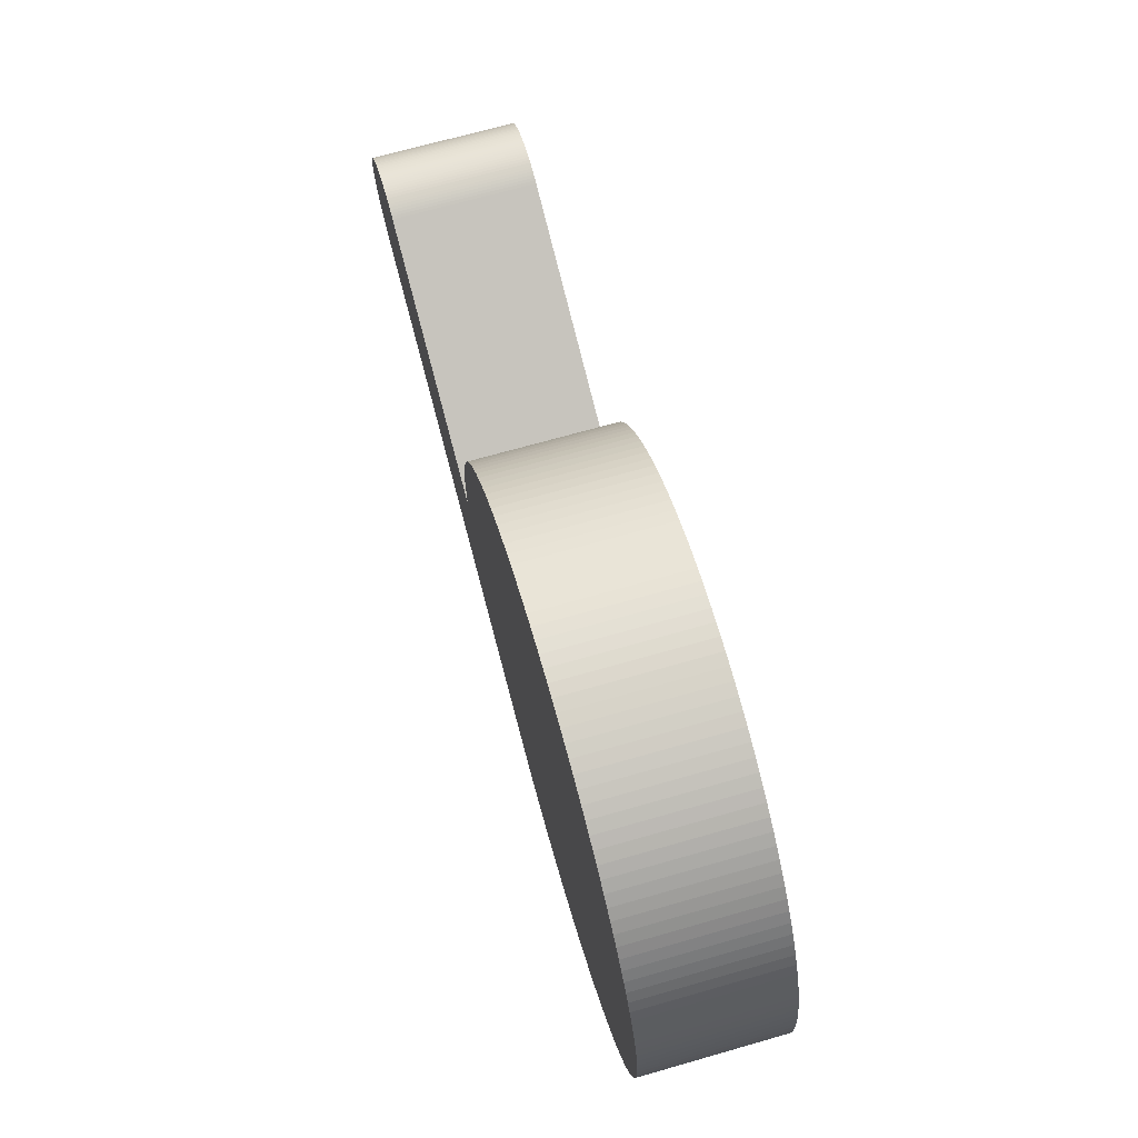
<metadata>
{"format":"obj","ext":"obj","renderer":"f3d","projection":"perspective","resolution":1024,"background":"white","views":[{"elev":69.8,"azim":-105.9,"up":"+Y"}]}
</metadata>
<code>
o ConnectorMover
v 0.1994 0.01578 -0.05
v -0.1486 -0.1339 -0.05
v -0.1543 -0.1273 -0.05
v -0.1061 0.1696 -0.05
v -0.09856 0.174 -0.05
v -0.09087 0.1782 -0.05
v -0.08302 0.182 -0.05
v 0.4494 -0.007647 -0.05
v 0.449 -0.009766 -0.05
v 0.3813 0.04635 -0.05
v 0.4486 -0.01187 -0.05
v 0.448 -0.01395 -0.05
v -0.182 -0.08302 -0.05
v -0.1854 -0.075 -0.05
v -0.1985 -0.02446 -0.05
v -0.1994 -0.01578 -0.05
v -0.1999 -0.007065 -0.05
v -0.2 0.00166 -0.05
v -0.1997 0.01038 -0.05
v -0.1991 0.01909 -0.05
v -0.1981 0.02775 -0.05
v -0.1967 0.03637 -0.05
v -0.1949 0.04491 -0.05
v 0.45 -0.001222 -0.05
v 0.45 0.00093 -0.05
v 0.4499 0.00308 -0.05
v 0.4499 -0.003371 -0.05
v 0.4497 -0.005514 -0.05
v 0.4429 -0.02574 -0.05
v 0.4417 -0.02756 -0.05
v 0.4405 -0.02933 -0.05
v -0.06996 -0.1874 -0.05
v -0.07807 -0.1841 -0.05
v 0.2 -0.00166 -0.05
v -0.08603 -0.1806 -0.05
v -0.09382 -0.1766 -0.05
v 0.1999 0.007065 -0.05
v -0.1426 -0.1402 -0.05
v -0.1363 -0.1463 -0.05
v -0.1597 -0.1204 -0.05
v -0.1648 -0.1134 -0.05
v -0.1696 -0.1061 -0.05
v -0.1885 -0.06684 -0.05
v -0.1912 -0.05856 -0.05
v -0.1936 -0.05016 -0.05
v -0.1956 -0.04166 -0.05
v -0.1973 -0.03309 -0.05
v -0.1927 0.05337 -0.05
v -0.1902 0.06172 -0.05
v -0.1874 0.06996 -0.05
v -0.1841 0.07807 -0.05
v -0.1806 0.08603 -0.05
v -0.1766 0.09382 -0.05
v -0.075 0.1854 -0.05
v -0.06684 0.1885 -0.05
v -0.05856 0.1912 -0.05
v -0.01578 0.1994 -0.05
v -0.02446 0.1985 -0.05
v -0.03309 0.1973 -0.05
v 0.4407 0.0291 -0.05
v 0.4419 0.02732 -0.05
v 0.443 0.02549 -0.05
v 0.4441 0.02362 -0.05
v 0.445 0.0217 -0.05
v 0.01578 -0.1994 -0.05
v 0.007065 -0.1999 -0.05
v -0.1014 -0.1724 -0.05
v -0.1089 -0.1678 -0.05
v -0.1161 -0.1629 -0.05
v -0.1231 -0.1577 -0.05
v -0.1298 -0.1521 -0.05
v -0.174 -0.09856 -0.05
v -0.1782 -0.09087 -0.05
v -0.1724 0.1014 -0.05
v -0.1678 0.1089 -0.05
v -0.1629 0.1161 -0.05
v -0.1577 0.1231 -0.05
v -0.1521 0.1298 -0.05
v -0.1463 0.1363 -0.05
v -0.1402 0.1426 -0.05
v -0.1339 0.1486 -0.05
v -0.1273 0.1543 -0.05
v -0.05016 0.1936 -0.05
v -0.04166 0.1956 -0.05
v -0.007065 0.1999 -0.05
v 0.00166 0.2 -0.05
v 0.01038 0.1997 -0.05
v 0.01909 0.1991 -0.05
v 0.02775 0.1981 -0.05
v 0.03637 0.1967 -0.05
v 0.04491 0.1949 -0.05
v 0.05337 0.1927 -0.05
v 0.06172 0.1902 -0.05
v 0.4229 0.04443 -0.05
v 0.421 0.04538 -0.05
v 0.3833 0.04711 -0.05
v 0.415 0.04771 -0.05
v 0.417 0.04702 -0.05
v 0.3937 0.0496 -0.05
v 0.4248 0.04341 -0.05
v 0.4267 0.0423 -0.05
v 0.4285 0.04111 -0.05
v 0.4335 0.03711 -0.05
v 0.4351 0.03563 -0.05
v 0.4366 0.03409 -0.05
v 0.4459 0.01974 -0.05
v 0.4467 0.01775 -0.05
v 0.4475 0.01572 -0.05
v 0.4474 -0.016 -0.05
v 0.4466 -0.01802 -0.05
v 0.4458 -0.02001 -0.05
v 0.4392 -0.03105 -0.05
v 0.4378 -0.03271 -0.05
v 0.4364 -0.0343 -0.05
v 0.4227 -0.04457 -0.05
v 0.4246 -0.04355 -0.05
v 0.4264 -0.04245 -0.05
v -0.04491 -0.1949 -0.05
v -0.05337 -0.1927 -0.05
v -0.06172 -0.1902 -0.05
v -0.1204 0.1597 -0.05
v -0.1134 0.1648 -0.05
v 0.3853 0.04779 -0.05
v 0.3874 0.04838 -0.05
v 0.3895 0.04888 -0.05
v 0.3958 0.04983 -0.05
v 0.398 0.04996 -0.05
v 0.4108 0.04882 -0.05
v 0.4023 0.04995 -0.05
v 0.4044 0.0498 -0.05
v 0.4066 0.04956 -0.05
v 0.438 0.03248 -0.05
v 0.4394 0.03082 -0.05
v 0.4481 0.01366 -0.05
v 0.4486 0.01158 -0.05
v 0.4491 0.00948 -0.05
v 0.4495 0.007358 -0.05
v 0.4497 0.005224 -0.05
v 0.4449 -0.02196 -0.05
v 0.4439 -0.02388 -0.05
v 0.4349 -0.03583 -0.05
v 0.4333 -0.0373 -0.05
v 0.4317 -0.0387 -0.05
v 0.43 -0.04003 -0.05
v 0.4282 -0.04128 -0.05
v 0.04166 -0.1956 -0.05
v 0.03309 -0.1973 -0.05
v 0.02446 -0.1985 -0.05
v -0.00166 -0.2 -0.05
v -0.01038 -0.1997 -0.05
v -0.01909 -0.1991 -0.05
v -0.02775 -0.1981 -0.05
v -0.03637 -0.1967 -0.05
v 0.06996 0.1874 -0.05
v 0.07807 0.1841 -0.05
v 0.08603 0.1806 -0.05
v 0.09382 0.1766 -0.05
v 0.1014 0.1724 -0.05
v 0.1089 0.1678 -0.05
v 0.1782 0.09087 -0.05
v 0.1231 0.1577 -0.05
v 0.1298 0.1521 -0.05
v 0.1597 0.1204 -0.05
v 0.1648 0.1134 -0.05
v 0.1696 0.1061 -0.05
v 0.1956 0.04166 -0.05
v 0.1973 0.03309 -0.05
v 0.419 0.04624 -0.05
v 0.3916 0.04929 -0.05
v 0.4001 0.05 -0.05
v 0.4087 0.04924 -0.05
v 0.4129 0.04831 -0.05
v 0.4207 -0.0455 -0.05
v 0.4188 -0.04635 -0.05
v 0.1981 -0.02775 -0.05
v 0.075 -0.1854 -0.05
v 0.1991 -0.01909 -0.05
v 0.06684 -0.1885 -0.05
v 0.1997 -0.01038 -0.05
v 0.05856 -0.1912 -0.05
v 0.05016 -0.1936 -0.05
v 0.1363 0.1463 -0.05
v 0.1426 0.1402 -0.05
v 0.1486 0.1339 -0.05
v 0.1543 0.1273 -0.05
v 0.174 0.09856 -0.05
v 0.182 0.08302 -0.05
v 0.1854 0.075 -0.05
v 0.1885 0.06684 -0.05
v 0.1161 0.1629 -0.05
v 0.1985 0.02446 -0.05
v 0.4302 0.03985 -0.05
v 0.4319 0.03851 -0.05
v 0.1912 0.05856 -0.05
v 0.1936 0.05016 -0.05
v 0.1999 0.007065 0.05
v 0.1994 0.01578 0.05
v -0.1486 -0.1339 0.05
v -0.007065 0.1999 0.05
v -0.01578 0.1994 0.05
v 0.4466 -0.01802 0.05
v 0.4474 -0.016 0.05
v 0.3813 0.04635 0.05
v 0.448 -0.01395 0.05
v 0.4486 -0.01187 0.05
v 0.449 -0.009766 0.05
v 0.4494 -0.007647 0.05
v -0.1648 -0.1134 0.05
v -0.1597 -0.1204 0.05
v -0.1543 -0.1273 0.05
v -0.1949 0.04491 0.05
v -0.1967 0.03637 0.05
v 0.4227 -0.04457 0.05
v 0.4207 -0.0455 0.05
v 0.4188 -0.04635 0.05
v 0.4378 -0.03271 0.05
v 0.4392 -0.03105 0.05
v 0.4405 -0.02933 0.05
v 0.4497 -0.005514 0.05
v 0.4499 -0.003371 0.05
v 0.45 -0.001222 0.05
v -0.1981 0.02775 0.05
v -0.1991 0.01909 0.05
v -0.1997 0.01038 0.05
v -0.2 0.00166 0.05
v -0.1999 -0.007065 0.05
v -0.1994 -0.01578 0.05
v 0.4417 -0.02756 0.05
v 0.4429 -0.02574 0.05
v 0.4439 -0.02388 0.05
v 0.3874 0.04838 0.05
v 0.3853 0.04779 0.05
v 0.421 0.04538 0.05
v -0.1985 -0.02446 0.05
v -0.1973 -0.03309 0.05
v -0.1956 -0.04166 0.05
v -0.1936 -0.05016 0.05
v -0.1912 -0.05856 0.05
v -0.1885 -0.06684 0.05
v -0.1854 -0.075 0.05
v -0.182 -0.08302 0.05
v -0.1782 -0.09087 0.05
v 0.2 -0.00166 0.05
v -0.1426 -0.1402 0.05
v -0.1363 -0.1463 0.05
v -0.09382 -0.1766 0.05
v -0.08603 -0.1806 0.05
v -0.07807 -0.1841 0.05
v -0.06996 -0.1874 0.05
v -0.06172 -0.1902 0.05
v -0.05337 -0.1927 0.05
v -0.04491 -0.1949 0.05
v 0.1696 0.1061 0.05
v 0.1648 0.1134 0.05
v 0.1597 0.1204 0.05
v 0.1543 0.1273 0.05
v 0.1486 0.1339 0.05
v 0.1782 0.09087 0.05
v 0.1426 0.1402 0.05
v -0.02446 0.1985 0.05
v -0.03309 0.1973 0.05
v -0.04166 0.1956 0.05
v -0.06684 0.1885 0.05
v -0.075 0.1854 0.05
v -0.08302 0.182 0.05
v -0.09087 0.1782 0.05
v -0.09856 0.174 0.05
v -0.1061 0.1696 0.05
v -0.1134 0.1648 0.05
v -0.1874 0.06996 0.05
v -0.1841 0.07807 0.05
v -0.1806 0.08603 0.05
v 0.4246 -0.04355 0.05
v 0.4264 -0.04245 0.05
v 0.4282 -0.04128 0.05
v 0.45 0.00093 0.05
v 0.4499 0.00308 0.05
v 0.4497 0.005224 0.05
v 0.4467 0.01775 0.05
v 0.4459 0.01974 0.05
v 0.445 0.0217 0.05
v 0.4441 0.02362 0.05
v 0.443 0.02549 0.05
v 0.4419 0.02732 0.05
v 0.4407 0.0291 0.05
v 0.4267 0.0423 0.05
v 0.4248 0.04341 0.05
v 0.4066 0.04956 0.05
v 0.4044 0.0498 0.05
v 0.4023 0.04995 0.05
v 0.3895 0.04888 0.05
v 0.4229 0.04443 0.05
v 0.3833 0.04711 0.05
v -0.1298 -0.1521 0.05
v -0.1231 -0.1577 0.05
v -0.1161 -0.1629 0.05
v 0.1985 0.02446 0.05
v 0.1973 0.03309 0.05
v 0.1231 0.1577 0.05
v 0.1956 0.04166 0.05
v 0.1936 0.05016 0.05
v 0.182 0.08302 0.05
v 0.1854 0.075 0.05
v 0.06172 0.1902 0.05
v 0.05337 0.1927 0.05
v 0.04491 0.1949 0.05
v -0.05016 0.1936 0.05
v -0.05856 0.1912 0.05
v -0.1204 0.1597 0.05
v -0.1273 0.1543 0.05
v -0.1339 0.1486 0.05
v -0.1402 0.1426 0.05
v -0.1463 0.1363 0.05
v -0.1521 0.1298 0.05
v -0.1577 0.1231 0.05
v -0.1629 0.1161 0.05
v -0.1678 0.1089 0.05
v -0.1724 0.1014 0.05
v -0.1766 0.09382 0.05
v -0.1902 0.06172 0.05
v -0.1927 0.05337 0.05
v 0.43 -0.04003 0.05
v 0.4317 -0.0387 0.05
v 0.4333 -0.0373 0.05
v 0.4349 -0.03583 0.05
v 0.4364 -0.0343 0.05
v 0.4449 -0.02196 0.05
v 0.4458 -0.02001 0.05
v 0.4495 0.007358 0.05
v 0.4491 0.00948 0.05
v 0.4486 0.01158 0.05
v 0.4481 0.01366 0.05
v 0.4475 0.01572 0.05
v 0.4394 0.03082 0.05
v 0.438 0.03248 0.05
v 0.4366 0.03409 0.05
v 0.419 0.04624 0.05
v 0.417 0.04702 0.05
v 0.3937 0.0496 0.05
v 0.415 0.04771 0.05
v 0.4087 0.04924 0.05
v -0.174 -0.09856 0.05
v -0.1696 -0.1061 0.05
v -0.1089 -0.1678 0.05
v -0.1014 -0.1724 0.05
v -0.03637 -0.1967 0.05
v -0.02775 -0.1981 0.05
v -0.01909 -0.1991 0.05
v 0.174 0.09856 0.05
v 0.1363 0.1463 0.05
v 0.1298 0.1521 0.05
v 0.1161 0.1629 0.05
v 0.1089 0.1678 0.05
v 0.1014 0.1724 0.05
v 0.09382 0.1766 0.05
v 0.08603 0.1806 0.05
v 0.07807 0.1841 0.05
v 0.06996 0.1874 0.05
v 0.03637 0.1967 0.05
v 0.02775 0.1981 0.05
v 0.01909 0.1991 0.05
v 0.01038 0.1997 0.05
v 0.00166 0.2 0.05
v 0.4351 0.03563 0.05
v 0.4335 0.03711 0.05
v 0.4319 0.03851 0.05
v 0.4108 0.04882 0.05
v 0.4001 0.05 0.05
v 0.398 0.04996 0.05
v 0.3916 0.04929 0.05
v 0.02446 -0.1985 0.05
v 0.01578 -0.1994 0.05
v 0.007065 -0.1999 0.05
v 0.1912 0.05856 0.05
v 0.1885 0.06684 0.05
v 0.4302 0.03985 0.05
v 0.4285 0.04111 0.05
v 0.4129 0.04831 0.05
v 0.3958 0.04983 0.05
v -0.01038 -0.1997 0.05
v -0.00166 -0.2 0.05
v 0.06684 -0.1885 0.05
v 0.1997 -0.01038 0.05
v 0.05856 -0.1912 0.05
v 0.05016 -0.1936 0.05
v 0.03309 -0.1973 0.05
v 0.04166 -0.1956 0.05
v 0.075 -0.1854 0.05
v 0.1981 -0.02775 0.05
v 0.1991 -0.01909 0.05
f 1 2 3
f 4 5 1
f 5 6 1
f 1 6 7
f 8 9 10
f 9 11 10
f 10 11 12
f 1 13 14
f 15 16 1
f 16 17 1
f 17 18 1
f 18 19 1
f 1 19 20
f 20 21 1
f 21 22 1
f 1 22 23
f 24 10 25
f 10 26 25
f 24 27 10
f 27 28 10
f 10 28 8
f 29 30 10
f 30 31 10
f 32 33 34
f 33 35 34
f 34 35 36
f 1 37 2
f 37 34 2
f 2 34 38
f 34 39 38
f 3 40 1
f 40 41 1
f 1 41 42
f 14 43 1
f 43 44 1
f 1 44 45
f 45 46 1
f 46 47 1
f 1 47 15
f 23 48 1
f 48 49 1
f 1 49 50
f 50 51 1
f 51 52 1
f 1 52 53
f 7 54 1
f 54 55 1
f 1 55 56
f 57 1 58
f 1 59 58
f 60 61 10
f 61 62 10
f 62 63 10
f 10 63 64
f 65 66 34
f 36 67 34
f 67 68 34
f 34 68 69
f 69 70 34
f 70 71 34
f 34 71 39
f 42 72 1
f 72 73 1
f 1 73 13
f 53 74 1
f 74 75 1
f 1 75 76
f 76 77 1
f 77 78 1
f 1 78 79
f 79 80 1
f 80 81 1
f 1 81 82
f 56 83 1
f 83 84 1
f 1 84 59
f 57 85 1
f 85 86 1
f 1 86 87
f 87 88 1
f 88 89 1
f 1 89 90
f 90 91 1
f 91 92 1
f 1 92 93
f 94 10 95
f 10 96 95
f 97 98 99
f 94 100 10
f 100 101 10
f 10 101 102
f 103 104 10
f 104 105 10
f 64 106 10
f 106 107 10
f 10 107 108
f 12 109 10
f 109 110 10
f 10 110 111
f 31 112 10
f 112 113 10
f 10 113 114
f 115 10 116
f 10 117 116
f 118 119 34
f 119 120 34
f 34 120 32
f 82 121 1
f 121 122 1
f 1 122 4
f 96 123 95
f 123 124 95
f 95 124 125
f 126 127 128
f 129 130 131
f 105 132 10
f 132 133 10
f 10 133 60
f 108 134 10
f 134 135 10
f 10 135 136
f 136 137 10
f 137 138 10
f 10 138 26
f 111 139 10
f 139 140 10
f 10 140 29
f 114 141 10
f 141 142 10
f 10 142 143
f 143 144 10
f 144 145 10
f 10 145 117
f 146 147 34
f 147 148 34
f 34 148 65
f 66 149 34
f 149 150 34
f 34 150 151
f 151 152 34
f 152 153 34
f 34 153 118
f 93 154 1
f 154 155 1
f 1 155 156
f 156 157 1
f 157 158 1
f 1 158 159
f 160 161 162
f 163 164 165
f 161 166 167
f 98 168 99
f 168 95 99
f 99 95 169
f 95 125 169
f 127 170 128
f 170 129 128
f 128 129 171
f 129 131 171
f 126 128 99
f 128 172 99
f 99 172 97
f 115 173 10
f 173 174 10
f 10 174 175
f 174 176 175
f 175 176 177
f 176 178 177
f 177 178 179
f 178 180 179
f 179 180 34
f 180 181 34
f 34 181 146
f 162 182 160
f 182 183 160
f 160 183 184
f 184 185 160
f 185 163 160
f 160 163 186
f 163 165 186
f 160 187 161
f 187 188 161
f 161 188 189
f 159 190 1
f 190 161 1
f 1 161 191
f 161 167 191
f 102 192 10
f 192 193 10
f 10 193 103
f 189 194 161
f 194 195 161
f 161 195 166
f 196 197 198
f 199 200 197
f 201 202 203
f 202 204 203
f 204 205 203
f 205 206 203
f 203 206 207
f 208 209 197
f 209 210 197
f 197 210 198
f 197 211 212
f 213 203 214
f 203 215 214
f 216 217 203
f 217 218 203
f 207 219 203
f 219 220 203
f 203 220 221
f 212 222 197
f 222 223 197
f 197 223 224
f 224 225 197
f 225 226 197
f 197 226 227
f 218 228 203
f 228 229 203
f 203 229 230
f 231 232 233
f 227 234 197
f 234 235 197
f 197 235 236
f 236 237 197
f 237 238 197
f 197 238 239
f 239 240 197
f 240 241 197
f 197 241 242
f 196 198 243
f 198 244 243
f 243 244 245
f 246 247 243
f 247 248 243
f 243 248 249
f 249 250 243
f 250 251 243
f 243 251 252
f 253 254 255
f 256 257 258
f 257 259 258
f 200 260 197
f 260 261 197
f 197 261 262
f 263 264 197
f 264 265 197
f 197 265 266
f 266 267 197
f 267 268 197
f 197 268 269
f 270 197 271
f 197 272 271
f 213 273 203
f 273 274 203
f 203 274 275
f 221 276 203
f 276 277 203
f 203 277 278
f 279 280 203
f 280 281 203
f 203 281 282
f 282 283 203
f 283 284 203
f 203 284 285
f 203 286 287
f 288 289 290
f 231 233 291
f 287 292 203
f 292 233 203
f 203 233 293
f 233 232 293
f 245 294 243
f 294 295 243
f 243 295 296
f 297 298 299
f 298 300 299
f 299 300 301
f 258 299 302
f 299 303 302
f 304 305 197
f 305 306 197
f 262 307 197
f 307 308 197
f 197 308 263
f 269 309 197
f 309 310 197
f 197 310 311
f 311 312 197
f 312 313 197
f 197 313 314
f 314 315 197
f 315 316 197
f 197 316 317
f 317 318 197
f 318 319 197
f 197 319 272
f 270 320 197
f 320 321 197
f 197 321 211
f 275 322 203
f 322 323 203
f 203 323 324
f 324 325 203
f 325 326 203
f 203 326 216
f 230 327 203
f 327 328 203
f 203 328 201
f 278 329 203
f 329 330 203
f 203 330 331
f 331 332 203
f 332 333 203
f 203 333 279
f 285 334 203
f 334 335 203
f 203 335 336
f 337 338 339
f 338 340 339
f 288 290 341
f 242 342 197
f 342 343 197
f 197 343 208
f 296 344 243
f 344 345 243
f 243 345 246
f 252 346 243
f 346 347 243
f 243 347 348
f 256 258 255
f 258 349 255
f 255 349 253
f 259 350 258
f 350 351 258
f 258 351 299
f 297 299 197
f 299 352 197
f 197 352 353
f 353 354 197
f 354 355 197
f 197 355 356
f 356 357 197
f 357 358 197
f 197 358 304
f 306 359 197
f 359 360 197
f 197 360 361
f 361 362 197
f 362 363 197
f 197 363 199
f 336 364 203
f 364 365 203
f 203 365 366
f 341 290 367
f 290 368 367
f 367 368 369
f 337 339 233
f 339 370 233
f 233 370 291
f 371 243 372
f 243 373 372
f 301 374 299
f 374 375 299
f 299 375 303
f 366 376 203
f 376 377 203
f 203 377 286
f 340 378 339
f 378 367 339
f 339 367 379
f 367 369 379
f 348 380 243
f 380 381 243
f 243 381 373
f 382 383 384
f 383 243 384
f 384 243 385
f 371 386 243
f 386 387 243
f 243 387 385
f 215 203 388
f 203 389 388
f 388 389 382
f 389 390 382
f 382 390 383
f 389 203 175
f 203 10 175
f 215 174 173
f 215 173 214
f 173 115 214
f 214 115 213
f 115 116 213
f 213 116 273
f 116 117 273
f 273 117 274
f 117 145 274
f 274 145 275
f 145 144 275
f 275 144 322
f 144 143 322
f 322 143 323
f 143 142 323
f 323 142 324
f 142 141 324
f 324 141 325
f 141 114 325
f 325 114 326
f 114 113 326
f 326 113 216
f 113 112 216
f 216 112 217
f 112 31 217
f 217 31 218
f 31 30 218
f 218 30 228
f 30 29 228
f 228 29 229
f 29 140 229
f 229 140 230
f 140 139 230
f 230 139 327
f 139 111 327
f 327 111 328
f 111 110 328
f 328 110 201
f 110 109 201
f 201 109 202
f 109 12 202
f 202 12 204
f 12 11 204
f 204 11 205
f 11 9 205
f 205 9 206
f 9 8 206
f 206 8 207
f 8 28 207
f 207 28 219
f 28 27 219
f 219 27 220
f 27 24 220
f 220 24 221
f 24 25 221
f 221 25 276
f 25 26 276
f 276 26 277
f 26 138 277
f 277 138 278
f 138 137 278
f 278 137 329
f 137 136 329
f 329 136 330
f 136 135 330
f 330 135 331
f 135 134 331
f 331 134 332
f 134 108 332
f 332 108 333
f 108 107 333
f 333 107 279
f 107 106 279
f 279 106 280
f 106 64 280
f 280 64 281
f 64 63 281
f 281 63 282
f 63 62 282
f 282 62 283
f 62 61 283
f 283 61 284
f 61 60 284
f 284 60 285
f 60 133 285
f 285 133 334
f 133 132 334
f 334 132 335
f 132 105 335
f 335 105 336
f 105 104 336
f 336 104 364
f 104 103 364
f 364 103 365
f 103 193 365
f 365 193 366
f 193 192 366
f 366 192 376
f 192 102 376
f 376 102 377
f 102 101 377
f 377 101 286
f 101 100 286
f 286 100 287
f 100 94 287
f 287 94 292
f 94 95 292
f 292 95 233
f 95 168 233
f 233 168 337
f 168 98 337
f 337 98 338
f 98 97 338
f 338 97 340
f 97 172 340
f 340 172 378
f 172 128 378
f 378 128 367
f 128 171 367
f 367 171 341
f 171 131 341
f 341 131 288
f 131 130 288
f 288 130 289
f 130 129 289
f 289 129 290
f 129 170 290
f 290 170 368
f 170 127 368
f 368 127 369
f 127 126 369
f 369 126 379
f 126 99 379
f 379 99 339
f 99 169 339
f 339 169 370
f 169 125 370
f 370 125 291
f 125 124 291
f 291 124 231
f 124 123 231
f 231 123 232
f 123 96 232
f 232 96 293
f 96 10 293
f 293 10 203
f 389 175 177
f 389 177 390
f 177 179 390
f 390 179 383
f 179 34 383
f 383 34 243
f 34 37 243
f 243 37 196
f 37 1 196
f 196 1 197
f 1 191 197
f 197 191 297
f 191 167 297
f 297 167 298
f 167 166 298
f 298 166 300
f 166 195 300
f 300 195 301
f 195 194 301
f 301 194 374
f 194 189 374
f 374 189 375
f 189 188 375
f 375 188 303
f 188 187 303
f 303 187 302
f 187 160 302
f 302 160 258
f 160 186 258
f 258 186 349
f 186 165 349
f 349 165 253
f 165 164 253
f 253 164 254
f 164 163 254
f 254 163 255
f 163 185 255
f 255 185 256
f 185 184 256
f 256 184 257
f 184 183 257
f 257 183 259
f 183 182 259
f 259 182 350
f 182 162 350
f 350 162 351
f 162 161 351
f 351 161 299
f 161 190 299
f 299 190 352
f 190 159 352
f 352 159 353
f 159 158 353
f 353 158 354
f 158 157 354
f 354 157 355
f 157 156 355
f 355 156 356
f 156 155 356
f 356 155 357
f 155 154 357
f 357 154 358
f 154 93 358
f 358 93 304
f 93 92 304
f 304 92 305
f 92 91 305
f 305 91 306
f 91 90 306
f 306 90 359
f 90 89 359
f 359 89 360
f 89 88 360
f 360 88 361
f 88 87 361
f 361 87 362
f 87 86 362
f 362 86 363
f 86 85 363
f 363 85 199
f 85 57 199
f 199 57 200
f 57 58 200
f 200 58 260
f 58 59 260
f 260 59 261
f 59 84 261
f 261 84 262
f 84 83 262
f 262 83 307
f 83 56 307
f 307 56 308
f 56 55 308
f 308 55 263
f 55 54 263
f 263 54 264
f 54 7 264
f 264 7 265
f 7 6 265
f 265 6 266
f 6 5 266
f 266 5 267
f 5 4 267
f 267 4 268
f 4 122 268
f 268 122 269
f 122 121 269
f 269 121 309
f 121 82 309
f 309 82 310
f 82 81 310
f 310 81 311
f 81 80 311
f 311 80 312
f 80 79 312
f 312 79 313
f 79 78 313
f 313 78 314
f 78 77 314
f 314 77 315
f 77 76 315
f 315 76 316
f 76 75 316
f 316 75 317
f 75 74 317
f 317 74 318
f 74 53 318
f 318 53 319
f 53 52 319
f 319 52 272
f 52 51 272
f 272 51 271
f 51 50 271
f 271 50 270
f 50 49 270
f 270 49 320
f 49 48 320
f 320 48 321
f 48 23 321
f 321 23 211
f 23 22 211
f 211 22 212
f 22 21 212
f 212 21 222
f 21 20 222
f 222 20 223
f 20 19 223
f 223 19 224
f 19 18 224
f 224 18 225
f 18 17 225
f 225 17 226
f 17 16 226
f 226 16 227
f 16 15 227
f 227 15 234
f 15 47 234
f 234 47 235
f 47 46 235
f 235 46 236
f 46 45 236
f 236 45 237
f 45 44 237
f 237 44 238
f 44 43 238
f 238 43 239
f 43 14 239
f 239 14 240
f 14 13 240
f 240 13 241
f 13 73 241
f 241 73 242
f 73 72 242
f 242 72 342
f 72 42 342
f 342 42 343
f 42 41 343
f 343 41 208
f 41 40 208
f 208 40 209
f 40 3 209
f 209 3 210
f 3 2 210
f 210 2 198
f 2 38 198
f 198 38 244
f 38 39 244
f 244 39 245
f 39 71 245
f 245 71 294
f 71 70 294
f 294 70 295
f 70 69 295
f 295 69 296
f 69 68 296
f 296 68 344
f 68 67 344
f 344 67 345
f 67 36 345
f 345 36 246
f 36 35 246
f 246 35 247
f 35 33 247
f 247 33 248
f 33 32 248
f 248 32 249
f 32 120 249
f 249 120 250
f 120 119 250
f 250 119 251
f 119 118 251
f 251 118 252
f 118 153 252
f 252 153 346
f 153 152 346
f 346 152 347
f 152 151 347
f 347 151 348
f 151 150 348
f 348 150 380
f 150 149 380
f 380 149 381
f 149 66 381
f 381 66 373
f 66 65 373
f 373 65 372
f 65 148 372
f 372 148 371
f 148 147 371
f 371 147 386
f 147 146 386
f 386 146 387
f 146 181 387
f 387 181 385
f 181 180 385
f 385 180 384
f 180 178 384
f 384 178 382
f 178 176 382
f 382 176 388
f 215 388 174
f 388 176 174

</code>
